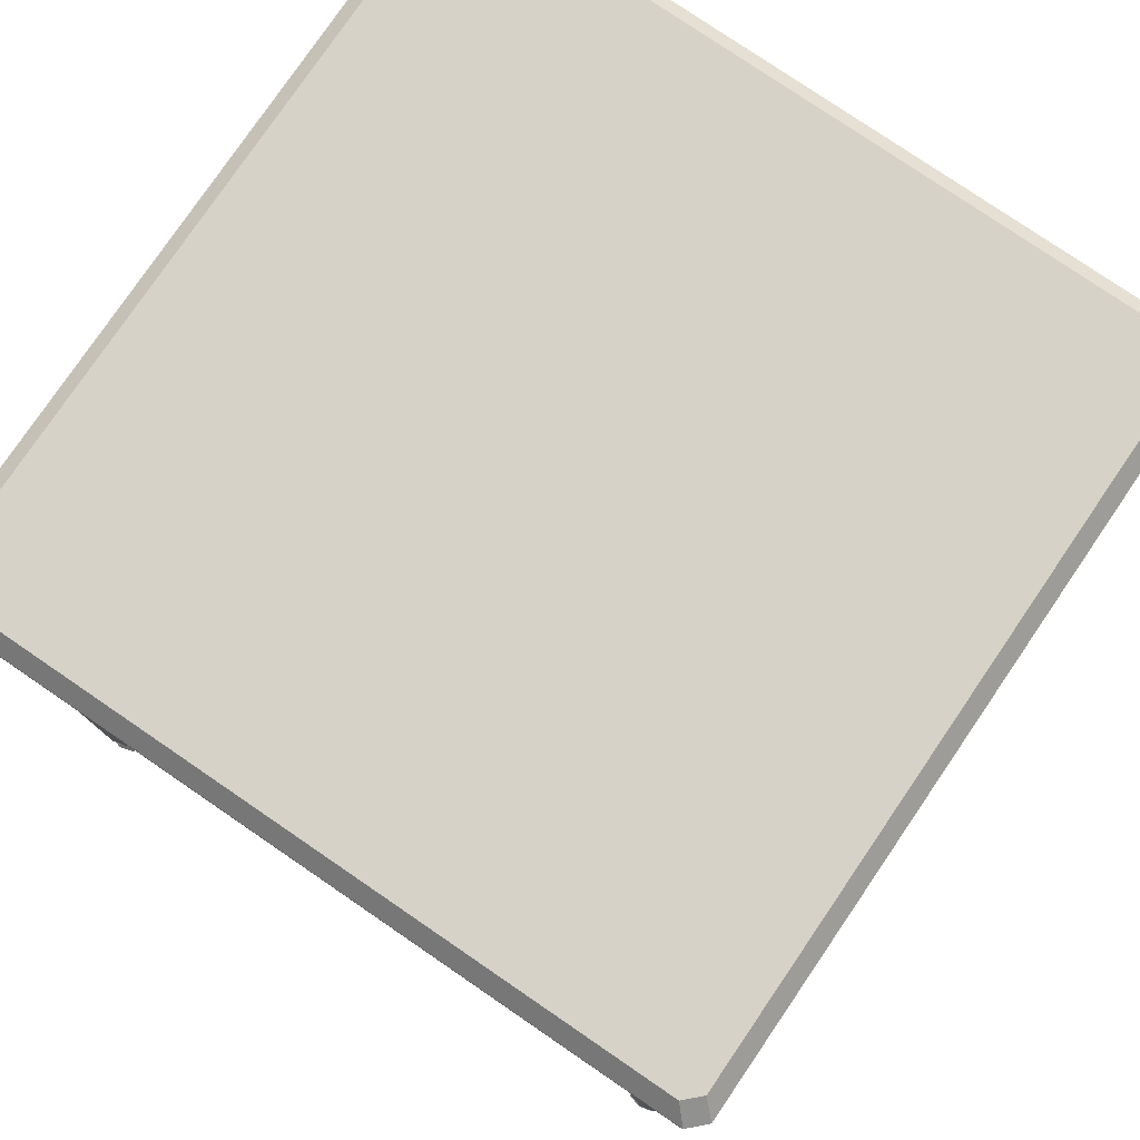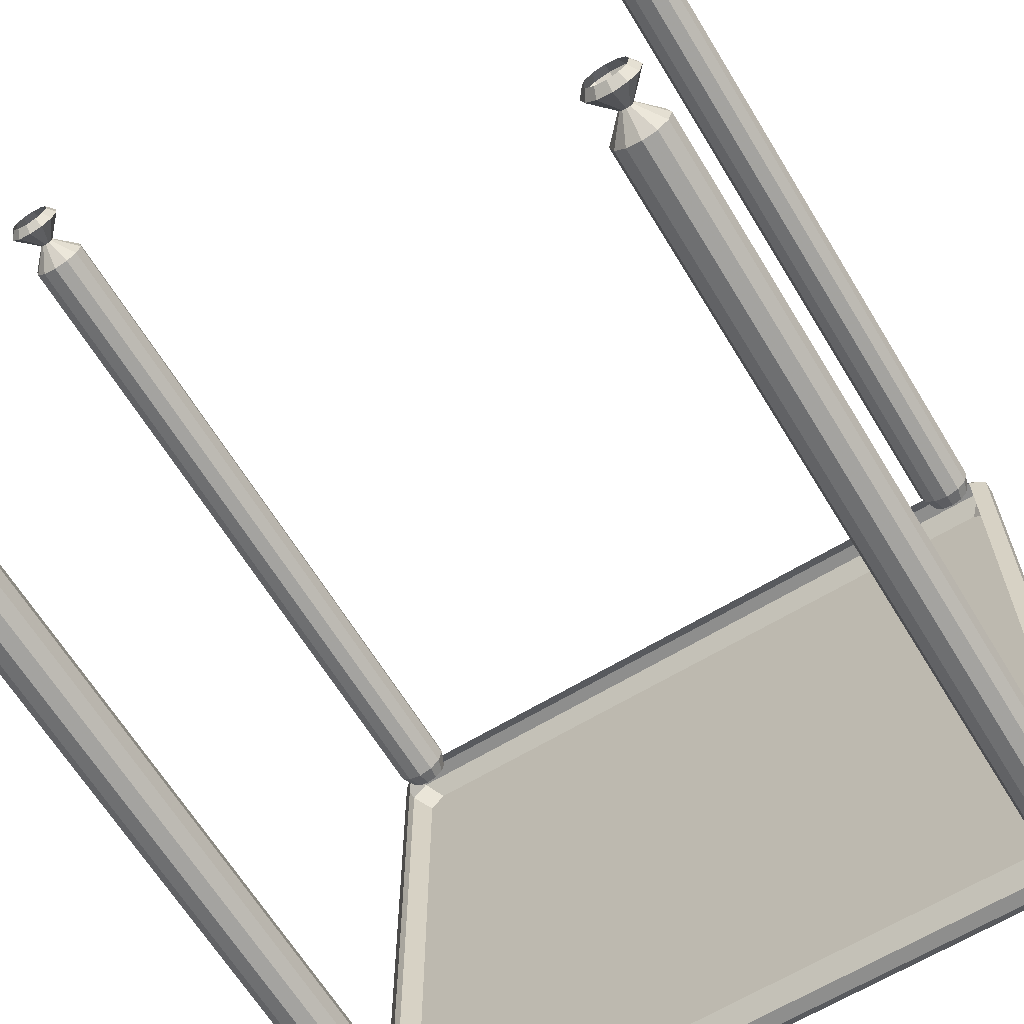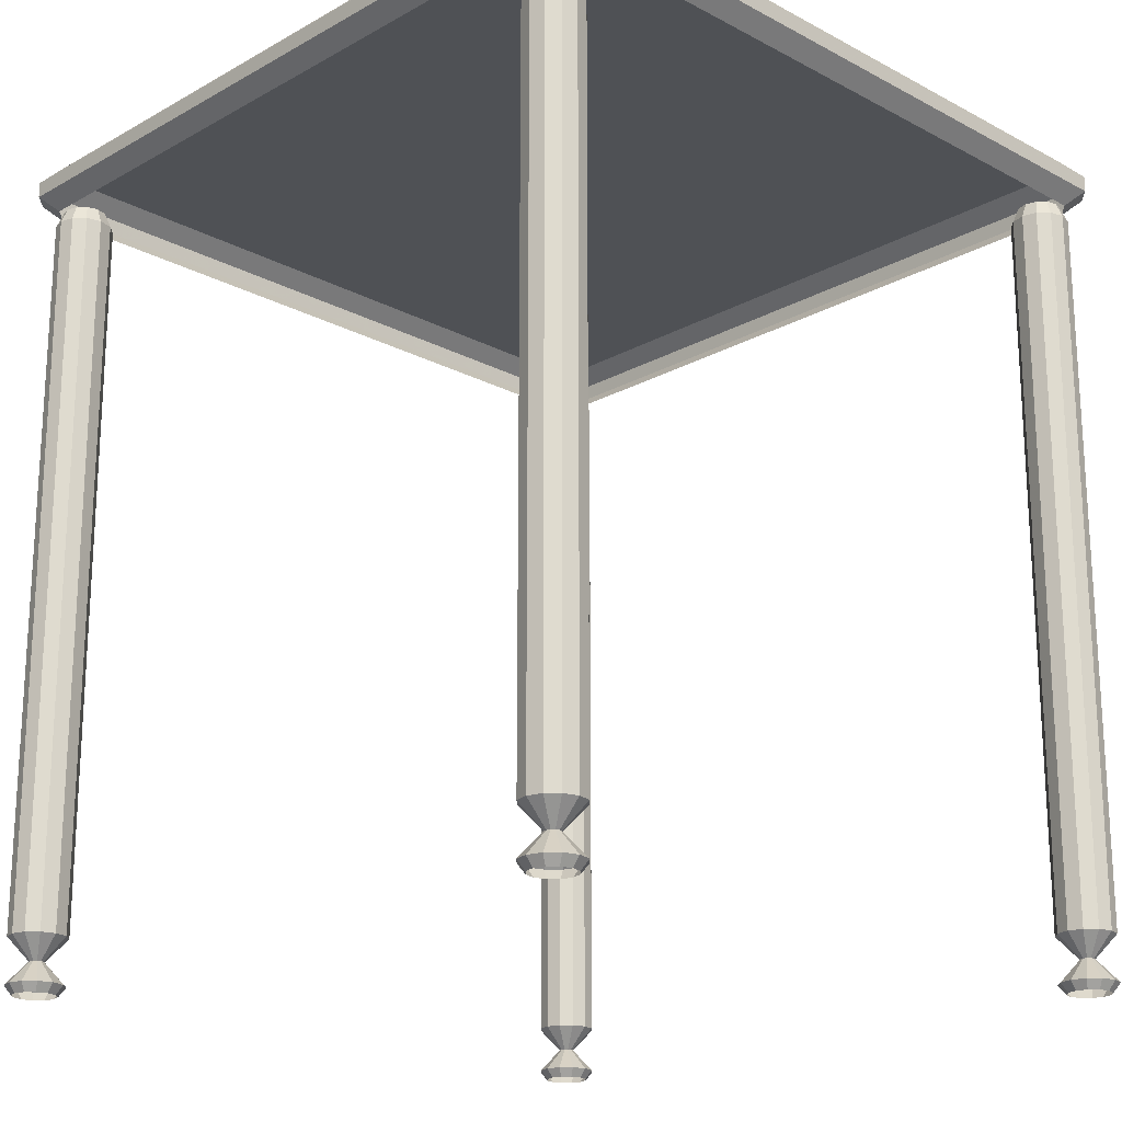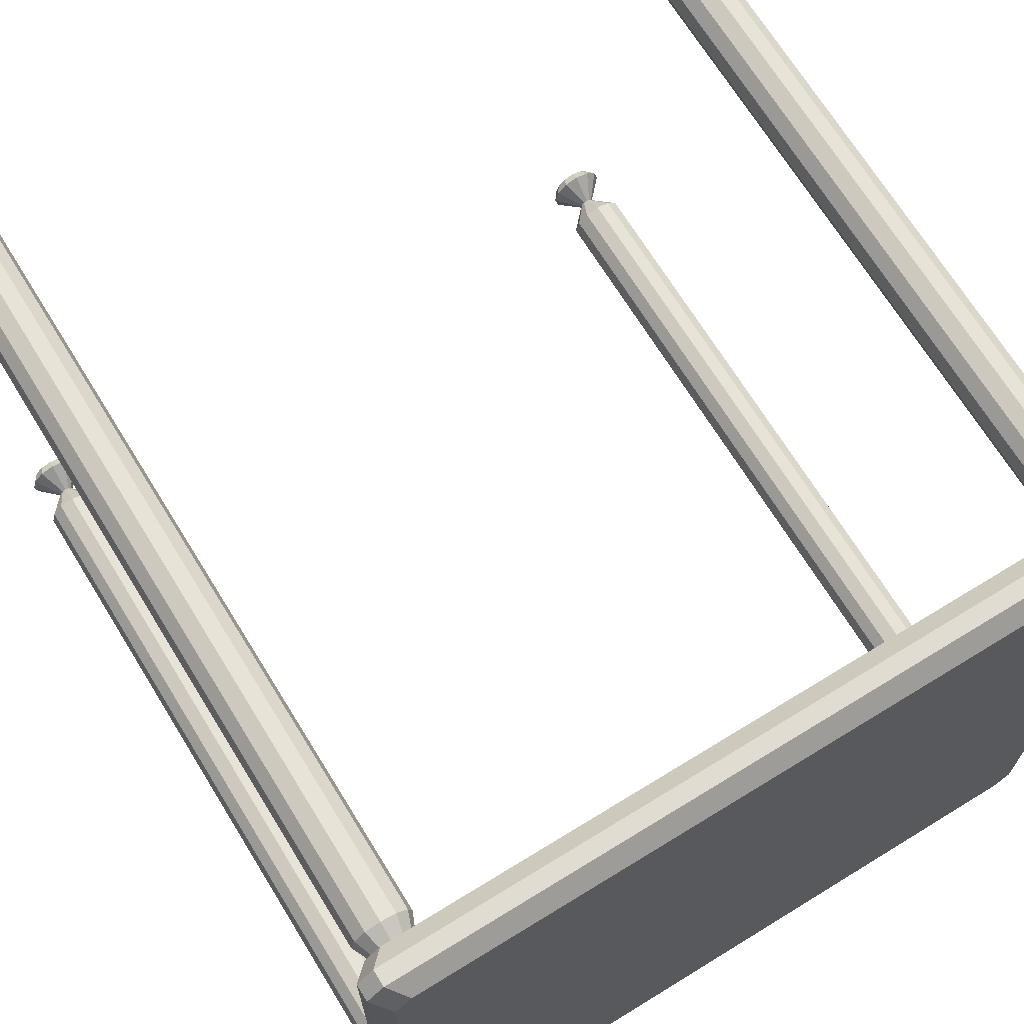
<metadata>
{"format":"obj","ext":"obj","renderer":"f3d","projection":"perspective","resolution":1024,"background":"white","views":[{"elev":78.6,"azim":34.3,"up":"+Y"},{"elev":-64.8,"azim":31.3,"up":"+Z"},{"elev":-19.8,"azim":-134.3,"up":"+Y"},{"elev":69.2,"azim":148.4,"up":"+Z"}]}
</metadata>
<code>
v 0.0598 0.975 0.8675
v 0.04261 0.975 0.8503
v 0.04261 0.975 0.0598
v 0.0598 0.975 0.04262
v 0.8503 0.975 0.04262
v 0.8675 0.975 0.0598
v 0.8675 0.975 0.8503
v 0.8503 0.975 0.8675
v 0.04292 0.9571 0.8851
v 0.025 0.9571 0.8672
v 0.025 0.9571 0.04292
v 0.04292 0.9571 0.025
v 0.8672 0.9571 0.025
v 0.8851 0.9571 0.04292
v 0.8851 0.9571 0.8672
v 0.8672 0.9571 0.8851
v 0.04292 0.9392 0.8851
v 0.025 0.9392 0.8672
v 0.025 0.9392 0.04292
v 0.04292 0.9392 0.025
v 0.8672 0.9392 0.025
v 0.8851 0.9392 0.04292
v 0.8851 0.9392 0.8672
v 0.8672 0.9392 0.8851
v 0.0598 0.9212 0.8675
v 0.04261 0.9212 0.8503
v 0.04261 0.9212 0.0598
v 0.0598 0.9212 0.04262
v 0.8503 0.9212 0.04262
v 0.8675 0.9212 0.0598
v 0.8675 0.9212 0.8503
v 0.8503 0.9212 0.8675
v 0.8393 0.025 0.8153
v 0.8272 0.025 0.8186
v 0.8186 0.025 0.8272
v 0.8153 0.025 0.8393
v 0.8186 0.025 0.8514
v 0.8272 0.025 0.86
v 0.8393 0.025 0.8633
v 0.8514 0.025 0.86
v 0.86 0.025 0.8514
v 0.8633 0.025 0.8393
v 0.86 0.025 0.8272
v 0.8514 0.025 0.8186
v 0.8393 0.03518 0.8073
v 0.8232 0.03518 0.8117
v 0.8117 0.03518 0.8232
v 0.8073 0.03518 0.8393
v 0.8117 0.03518 0.8555
v 0.8232 0.03518 0.867
v 0.8393 0.03518 0.8713
v 0.8555 0.03518 0.867
v 0.867 0.03518 0.8555
v 0.8713 0.03518 0.8393
v 0.867 0.03518 0.8232
v 0.8555 0.03518 0.8117
v 0.8393 0.06063 0.8313
v 0.8353 0.06063 0.8324
v 0.8324 0.06063 0.8353
v 0.8313 0.06063 0.8393
v 0.8324 0.06063 0.8434
v 0.8353 0.06063 0.8462
v 0.8393 0.06063 0.8473
v 0.8433 0.06063 0.8462
v 0.8462 0.06063 0.8434
v 0.8473 0.06063 0.8393
v 0.8462 0.06063 0.8353
v 0.8433 0.06063 0.8324
v 0.8393 0.08607 0.8073
v 0.8232 0.08607 0.8117
v 0.8117 0.08607 0.8232
v 0.8073 0.08607 0.8393
v 0.8117 0.08607 0.8555
v 0.8232 0.08607 0.867
v 0.8393 0.08607 0.8713
v 0.8555 0.08607 0.867
v 0.867 0.08607 0.8555
v 0.8713 0.08607 0.8393
v 0.867 0.08607 0.8232
v 0.8555 0.08607 0.8117
v 0.8393 0.903 0.8073
v 0.8232 0.903 0.8117
v 0.8117 0.903 0.8232
v 0.8073 0.903 0.8393
v 0.8117 0.903 0.8555
v 0.8232 0.903 0.867
v 0.8393 0.903 0.8713
v 0.8555 0.903 0.867
v 0.867 0.903 0.8555
v 0.8713 0.903 0.8393
v 0.867 0.903 0.8232
v 0.8555 0.903 0.8117
v 0.8393 0.921 0.8153
v 0.8272 0.921 0.8186
v 0.8186 0.921 0.8272
v 0.8153 0.921 0.8393
v 0.8186 0.921 0.8514
v 0.8272 0.921 0.86
v 0.8393 0.921 0.8633
v 0.8514 0.921 0.86
v 0.86 0.921 0.8514
v 0.8633 0.921 0.8393
v 0.86 0.921 0.8272
v 0.8514 0.921 0.8186
v 0.07081 0.025 0.8153
v 0.0587 0.025 0.8186
v 0.05008 0.025 0.8272
v 0.0468 0.025 0.8393
v 0.05008 0.025 0.8514
v 0.0587 0.025 0.86
v 0.07081 0.025 0.8633
v 0.08293 0.025 0.86
v 0.09155 0.025 0.8514
v 0.09483 0.025 0.8393
v 0.09155 0.025 0.8272
v 0.08293 0.025 0.8186
v 0.07081 0.03518 0.8073
v 0.05466 0.03518 0.8117
v 0.04317 0.03518 0.8232
v 0.03879 0.03518 0.8393
v 0.04317 0.03518 0.8555
v 0.05466 0.03518 0.867
v 0.07081 0.03518 0.8713
v 0.08697 0.03518 0.867
v 0.09846 0.03518 0.8555
v 0.1028 0.03518 0.8393
v 0.09846 0.03518 0.8232
v 0.08697 0.03518 0.8117
v 0.07081 0.06063 0.8313
v 0.06677 0.06063 0.8324
v 0.0639 0.06063 0.8353
v 0.06281 0.06063 0.8393
v 0.0639 0.06063 0.8434
v 0.06677 0.06063 0.8462
v 0.07081 0.06063 0.8473
v 0.07485 0.06063 0.8462
v 0.07772 0.06063 0.8434
v 0.07882 0.06063 0.8393
v 0.07772 0.06063 0.8353
v 0.07485 0.06063 0.8324
v 0.07081 0.08607 0.8073
v 0.05466 0.08607 0.8117
v 0.04317 0.08607 0.8232
v 0.03879 0.08607 0.8393
v 0.04317 0.08607 0.8555
v 0.05466 0.08607 0.867
v 0.07081 0.08607 0.8713
v 0.08697 0.08607 0.867
v 0.09846 0.08607 0.8555
v 0.1028 0.08607 0.8393
v 0.09846 0.08607 0.8232
v 0.08697 0.08607 0.8117
v 0.07081 0.903 0.8073
v 0.05466 0.903 0.8117
v 0.04317 0.903 0.8232
v 0.03879 0.903 0.8393
v 0.04317 0.903 0.8555
v 0.05466 0.903 0.867
v 0.07081 0.903 0.8713
v 0.08697 0.903 0.867
v 0.09846 0.903 0.8555
v 0.1028 0.903 0.8393
v 0.09846 0.903 0.8232
v 0.08697 0.903 0.8117
v 0.07081 0.921 0.8153
v 0.0587 0.921 0.8186
v 0.05008 0.921 0.8272
v 0.0468 0.921 0.8393
v 0.05008 0.921 0.8514
v 0.0587 0.921 0.86
v 0.07081 0.921 0.8633
v 0.08293 0.921 0.86
v 0.09155 0.921 0.8514
v 0.09483 0.921 0.8393
v 0.09155 0.921 0.8272
v 0.08293 0.921 0.8186
v 0.07081 0.025 0.0468
v 0.0587 0.025 0.05008
v 0.05008 0.025 0.05869
v 0.0468 0.025 0.07081
v 0.05008 0.025 0.08293
v 0.0587 0.025 0.09155
v 0.07081 0.025 0.09483
v 0.08293 0.025 0.09155
v 0.09155 0.025 0.08293
v 0.09483 0.025 0.07081
v 0.09155 0.025 0.05869
v 0.08293 0.025 0.05008
v 0.07081 0.03518 0.03879
v 0.05466 0.03518 0.04317
v 0.04317 0.03518 0.05466
v 0.03879 0.03518 0.07081
v 0.04317 0.03518 0.08697
v 0.05466 0.03518 0.09846
v 0.07081 0.03518 0.1028
v 0.08697 0.03518 0.09846
v 0.09846 0.03518 0.08697
v 0.1028 0.03518 0.07081
v 0.09846 0.03518 0.05466
v 0.08697 0.03518 0.04317
v 0.07081 0.06063 0.06281
v 0.06677 0.06063 0.0639
v 0.0639 0.06063 0.06677
v 0.06281 0.06063 0.07081
v 0.0639 0.06063 0.07485
v 0.06677 0.06063 0.07772
v 0.07081 0.06063 0.07882
v 0.07485 0.06063 0.07772
v 0.07772 0.06063 0.07485
v 0.07882 0.06063 0.07081
v 0.07772 0.06063 0.06677
v 0.07485 0.06063 0.0639
v 0.07081 0.08607 0.03879
v 0.05466 0.08607 0.04317
v 0.04317 0.08607 0.05466
v 0.03879 0.08607 0.07081
v 0.04317 0.08607 0.08697
v 0.05466 0.08607 0.09846
v 0.07081 0.08607 0.1028
v 0.08697 0.08607 0.09846
v 0.09846 0.08607 0.08697
v 0.1028 0.08607 0.07081
v 0.09846 0.08607 0.05466
v 0.08697 0.08607 0.04317
v 0.07081 0.903 0.03879
v 0.05466 0.903 0.04317
v 0.04317 0.903 0.05466
v 0.03879 0.903 0.07081
v 0.04317 0.903 0.08697
v 0.05466 0.903 0.09846
v 0.07081 0.903 0.1028
v 0.08697 0.903 0.09846
v 0.09846 0.903 0.08697
v 0.1028 0.903 0.07081
v 0.09846 0.903 0.05466
v 0.08697 0.903 0.04317
v 0.07081 0.921 0.0468
v 0.0587 0.921 0.05008
v 0.05008 0.921 0.05869
v 0.0468 0.921 0.07081
v 0.05008 0.921 0.08293
v 0.0587 0.921 0.09155
v 0.07081 0.921 0.09483
v 0.08293 0.921 0.09155
v 0.09155 0.921 0.08293
v 0.09483 0.921 0.07081
v 0.09155 0.921 0.05869
v 0.08293 0.921 0.05008
v 0.8393 0.025 0.0468
v 0.8272 0.025 0.05008
v 0.8186 0.025 0.05869
v 0.8153 0.025 0.07081
v 0.8186 0.025 0.08293
v 0.8272 0.025 0.09155
v 0.8393 0.025 0.09483
v 0.8514 0.025 0.09155
v 0.86 0.025 0.08293
v 0.8633 0.025 0.07081
v 0.86 0.025 0.05869
v 0.8514 0.025 0.05008
v 0.8393 0.03518 0.03879
v 0.8232 0.03518 0.04317
v 0.8117 0.03518 0.05466
v 0.8073 0.03518 0.07081
v 0.8117 0.03518 0.08697
v 0.8232 0.03518 0.09846
v 0.8393 0.03518 0.1028
v 0.8555 0.03518 0.09846
v 0.867 0.03518 0.08697
v 0.8713 0.03518 0.07081
v 0.867 0.03518 0.05466
v 0.8555 0.03518 0.04317
v 0.8393 0.06063 0.06281
v 0.8353 0.06063 0.0639
v 0.8324 0.06063 0.06677
v 0.8313 0.06063 0.07081
v 0.8324 0.06063 0.07485
v 0.8353 0.06063 0.07772
v 0.8393 0.06063 0.07882
v 0.8433 0.06063 0.07772
v 0.8462 0.06063 0.07485
v 0.8473 0.06063 0.07081
v 0.8462 0.06063 0.06677
v 0.8433 0.06063 0.0639
v 0.8393 0.08607 0.03879
v 0.8232 0.08607 0.04317
v 0.8117 0.08607 0.05466
v 0.8073 0.08607 0.07081
v 0.8117 0.08607 0.08697
v 0.8232 0.08607 0.09846
v 0.8393 0.08607 0.1028
v 0.8555 0.08607 0.09846
v 0.867 0.08607 0.08697
v 0.8713 0.08607 0.07081
v 0.867 0.08607 0.05466
v 0.8555 0.08607 0.04317
v 0.8393 0.903 0.03879
v 0.8232 0.903 0.04317
v 0.8117 0.903 0.05466
v 0.8073 0.903 0.07081
v 0.8117 0.903 0.08697
v 0.8232 0.903 0.09846
v 0.8393 0.903 0.1028
v 0.8555 0.903 0.09846
v 0.867 0.903 0.08697
v 0.8713 0.903 0.07081
v 0.867 0.903 0.05466
v 0.8555 0.903 0.04317
v 0.8393 0.921 0.0468
v 0.8272 0.921 0.05008
v 0.8186 0.921 0.05869
v 0.8153 0.921 0.07081
v 0.8186 0.921 0.08293
v 0.8272 0.921 0.09155
v 0.8393 0.921 0.09483
v 0.8514 0.921 0.09155
v 0.86 0.921 0.08293
v 0.8633 0.921 0.07081
v 0.86 0.921 0.05869
v 0.8514 0.921 0.05008
f 1 8 7
f 1 7 6
f 1 6 5
f 1 5 4
f 1 4 3
f 1 3 2
f 1 2 10
f 1 10 9
f 2 3 11
f 2 11 10
f 3 4 12
f 3 12 11
f 4 5 13
f 4 13 12
f 5 6 14
f 5 14 13
f 6 7 15
f 6 15 14
f 7 8 16
f 7 16 15
f 8 1 9
f 8 9 16
f 9 10 18
f 9 18 17
f 10 11 19
f 10 19 18
f 11 12 20
f 11 20 19
f 12 13 21
f 12 21 20
f 13 14 22
f 13 22 21
f 14 15 23
f 14 23 22
f 15 16 24
f 15 24 23
f 16 9 17
f 16 17 24
f 17 18 26
f 17 26 25
f 18 19 27
f 18 27 26
f 19 20 28
f 19 28 27
f 20 21 29
f 20 29 28
f 21 22 30
f 21 30 29
f 22 23 31
f 22 31 30
f 23 24 32
f 23 32 31
f 24 17 25
f 24 25 32
f 33 34 46
f 33 46 45
f 34 35 47
f 34 47 46
f 35 36 48
f 35 48 47
f 36 37 49
f 36 49 48
f 37 38 50
f 37 50 49
f 38 39 51
f 38 51 50
f 39 40 52
f 39 52 51
f 40 41 53
f 40 53 52
f 41 42 54
f 41 54 53
f 42 43 55
f 42 55 54
f 43 44 56
f 43 56 55
f 44 33 45
f 44 45 56
f 45 46 58
f 45 58 57
f 46 47 59
f 46 59 58
f 47 48 60
f 47 60 59
f 48 49 61
f 48 61 60
f 49 50 62
f 49 62 61
f 50 51 63
f 50 63 62
f 51 52 64
f 51 64 63
f 52 53 65
f 52 65 64
f 53 54 66
f 53 66 65
f 54 55 67
f 54 67 66
f 55 56 68
f 55 68 67
f 56 45 57
f 56 57 68
f 57 58 70
f 57 70 69
f 58 59 71
f 58 71 70
f 59 60 72
f 59 72 71
f 60 61 73
f 60 73 72
f 61 62 74
f 61 74 73
f 62 63 75
f 62 75 74
f 63 64 76
f 63 76 75
f 64 65 77
f 64 77 76
f 65 66 78
f 65 78 77
f 66 67 79
f 66 79 78
f 67 68 80
f 67 80 79
f 68 57 69
f 68 69 80
f 69 70 82
f 69 82 81
f 70 71 83
f 70 83 82
f 71 72 84
f 71 84 83
f 72 73 85
f 72 85 84
f 73 74 86
f 73 86 85
f 74 75 87
f 74 87 86
f 75 76 88
f 75 88 87
f 76 77 89
f 76 89 88
f 77 78 90
f 77 90 89
f 78 79 91
f 78 91 90
f 79 80 92
f 79 92 91
f 80 69 81
f 80 81 92
f 81 82 94
f 81 94 93
f 82 83 95
f 82 95 94
f 83 84 96
f 83 96 95
f 84 85 97
f 84 97 96
f 85 86 98
f 85 98 97
f 86 87 99
f 86 99 98
f 87 88 100
f 87 100 99
f 88 89 101
f 88 101 100
f 89 90 102
f 89 102 101
f 90 91 103
f 90 103 102
f 91 92 104
f 91 104 103
f 92 81 93
f 92 93 104
f 105 106 118
f 105 118 117
f 106 107 119
f 106 119 118
f 107 108 120
f 107 120 119
f 108 109 121
f 108 121 120
f 109 110 122
f 109 122 121
f 110 111 123
f 110 123 122
f 111 112 124
f 111 124 123
f 112 113 125
f 112 125 124
f 113 114 126
f 113 126 125
f 114 115 127
f 114 127 126
f 115 116 128
f 115 128 127
f 116 105 117
f 116 117 128
f 117 118 130
f 117 130 129
f 118 119 131
f 118 131 130
f 119 120 132
f 119 132 131
f 120 121 133
f 120 133 132
f 121 122 134
f 121 134 133
f 122 123 135
f 122 135 134
f 123 124 136
f 123 136 135
f 124 125 137
f 124 137 136
f 125 126 138
f 125 138 137
f 126 127 139
f 126 139 138
f 127 128 140
f 127 140 139
f 128 117 129
f 128 129 140
f 129 130 142
f 129 142 141
f 130 131 143
f 130 143 142
f 131 132 144
f 131 144 143
f 132 133 145
f 132 145 144
f 133 134 146
f 133 146 145
f 134 135 147
f 134 147 146
f 135 136 148
f 135 148 147
f 136 137 149
f 136 149 148
f 137 138 150
f 137 150 149
f 138 139 151
f 138 151 150
f 139 140 152
f 139 152 151
f 140 129 141
f 140 141 152
f 141 142 154
f 141 154 153
f 142 143 155
f 142 155 154
f 143 144 156
f 143 156 155
f 144 145 157
f 144 157 156
f 145 146 158
f 145 158 157
f 146 147 159
f 146 159 158
f 147 148 160
f 147 160 159
f 148 149 161
f 148 161 160
f 149 150 162
f 149 162 161
f 150 151 163
f 150 163 162
f 151 152 164
f 151 164 163
f 152 141 153
f 152 153 164
f 153 154 166
f 153 166 165
f 154 155 167
f 154 167 166
f 155 156 168
f 155 168 167
f 156 157 169
f 156 169 168
f 157 158 170
f 157 170 169
f 158 159 171
f 158 171 170
f 159 160 172
f 159 172 171
f 160 161 173
f 160 173 172
f 161 162 174
f 161 174 173
f 162 163 175
f 162 175 174
f 163 164 176
f 163 176 175
f 164 153 165
f 164 165 176
f 177 178 190
f 177 190 189
f 178 179 191
f 178 191 190
f 179 180 192
f 179 192 191
f 180 181 193
f 180 193 192
f 181 182 194
f 181 194 193
f 182 183 195
f 182 195 194
f 183 184 196
f 183 196 195
f 184 185 197
f 184 197 196
f 185 186 198
f 185 198 197
f 186 187 199
f 186 199 198
f 187 188 200
f 187 200 199
f 188 177 189
f 188 189 200
f 189 190 202
f 189 202 201
f 190 191 203
f 190 203 202
f 191 192 204
f 191 204 203
f 192 193 205
f 192 205 204
f 193 194 206
f 193 206 205
f 194 195 207
f 194 207 206
f 195 196 208
f 195 208 207
f 196 197 209
f 196 209 208
f 197 198 210
f 197 210 209
f 198 199 211
f 198 211 210
f 199 200 212
f 199 212 211
f 200 189 201
f 200 201 212
f 201 202 214
f 201 214 213
f 202 203 215
f 202 215 214
f 203 204 216
f 203 216 215
f 204 205 217
f 204 217 216
f 205 206 218
f 205 218 217
f 206 207 219
f 206 219 218
f 207 208 220
f 207 220 219
f 208 209 221
f 208 221 220
f 209 210 222
f 209 222 221
f 210 211 223
f 210 223 222
f 211 212 224
f 211 224 223
f 212 201 213
f 212 213 224
f 213 214 226
f 213 226 225
f 214 215 227
f 214 227 226
f 215 216 228
f 215 228 227
f 216 217 229
f 216 229 228
f 217 218 230
f 217 230 229
f 218 219 231
f 218 231 230
f 219 220 232
f 219 232 231
f 220 221 233
f 220 233 232
f 221 222 234
f 221 234 233
f 222 223 235
f 222 235 234
f 223 224 236
f 223 236 235
f 224 213 225
f 224 225 236
f 225 226 238
f 225 238 237
f 226 227 239
f 226 239 238
f 227 228 240
f 227 240 239
f 228 229 241
f 228 241 240
f 229 230 242
f 229 242 241
f 230 231 243
f 230 243 242
f 231 232 244
f 231 244 243
f 232 233 245
f 232 245 244
f 233 234 246
f 233 246 245
f 234 235 247
f 234 247 246
f 235 236 248
f 235 248 247
f 236 225 237
f 236 237 248
f 249 250 262
f 249 262 261
f 250 251 263
f 250 263 262
f 251 252 264
f 251 264 263
f 252 253 265
f 252 265 264
f 253 254 266
f 253 266 265
f 254 255 267
f 254 267 266
f 255 256 268
f 255 268 267
f 256 257 269
f 256 269 268
f 257 258 270
f 257 270 269
f 258 259 271
f 258 271 270
f 259 260 272
f 259 272 271
f 260 249 261
f 260 261 272
f 261 262 274
f 261 274 273
f 262 263 275
f 262 275 274
f 263 264 276
f 263 276 275
f 264 265 277
f 264 277 276
f 265 266 278
f 265 278 277
f 266 267 279
f 266 279 278
f 267 268 280
f 267 280 279
f 268 269 281
f 268 281 280
f 269 270 282
f 269 282 281
f 270 271 283
f 270 283 282
f 271 272 284
f 271 284 283
f 272 261 273
f 272 273 284
f 273 274 286
f 273 286 285
f 274 275 287
f 274 287 286
f 275 276 288
f 275 288 287
f 276 277 289
f 276 289 288
f 277 278 290
f 277 290 289
f 278 279 291
f 278 291 290
f 279 280 292
f 279 292 291
f 280 281 293
f 280 293 292
f 281 282 294
f 281 294 293
f 282 283 295
f 282 295 294
f 283 284 296
f 283 296 295
f 284 273 285
f 284 285 296
f 285 286 298
f 285 298 297
f 286 287 299
f 286 299 298
f 287 288 300
f 287 300 299
f 288 289 301
f 288 301 300
f 289 290 302
f 289 302 301
f 290 291 303
f 290 303 302
f 291 292 304
f 291 304 303
f 292 293 305
f 292 305 304
f 293 294 306
f 293 306 305
f 294 295 307
f 294 307 306
f 295 296 308
f 295 308 307
f 296 285 297
f 296 297 308
f 297 298 310
f 297 310 309
f 298 299 311
f 298 311 310
f 299 300 312
f 299 312 311
f 300 301 313
f 300 313 312
f 301 302 314
f 301 314 313
f 302 303 315
f 302 315 314
f 303 304 316
f 303 316 315
f 304 305 317
f 304 317 316
f 305 306 318
f 305 318 317
f 306 307 319
f 306 319 318
f 307 308 320
f 307 320 319
f 308 297 309
f 308 309 320

</code>
